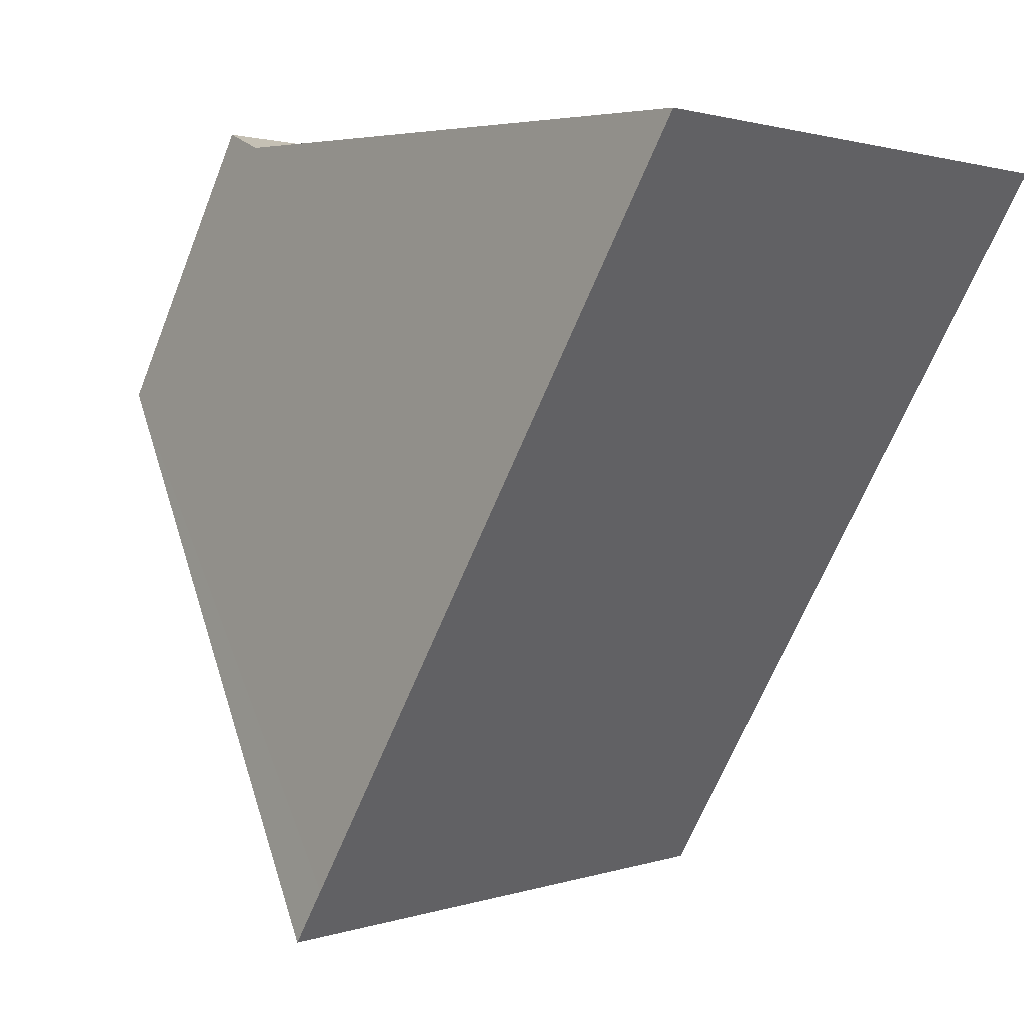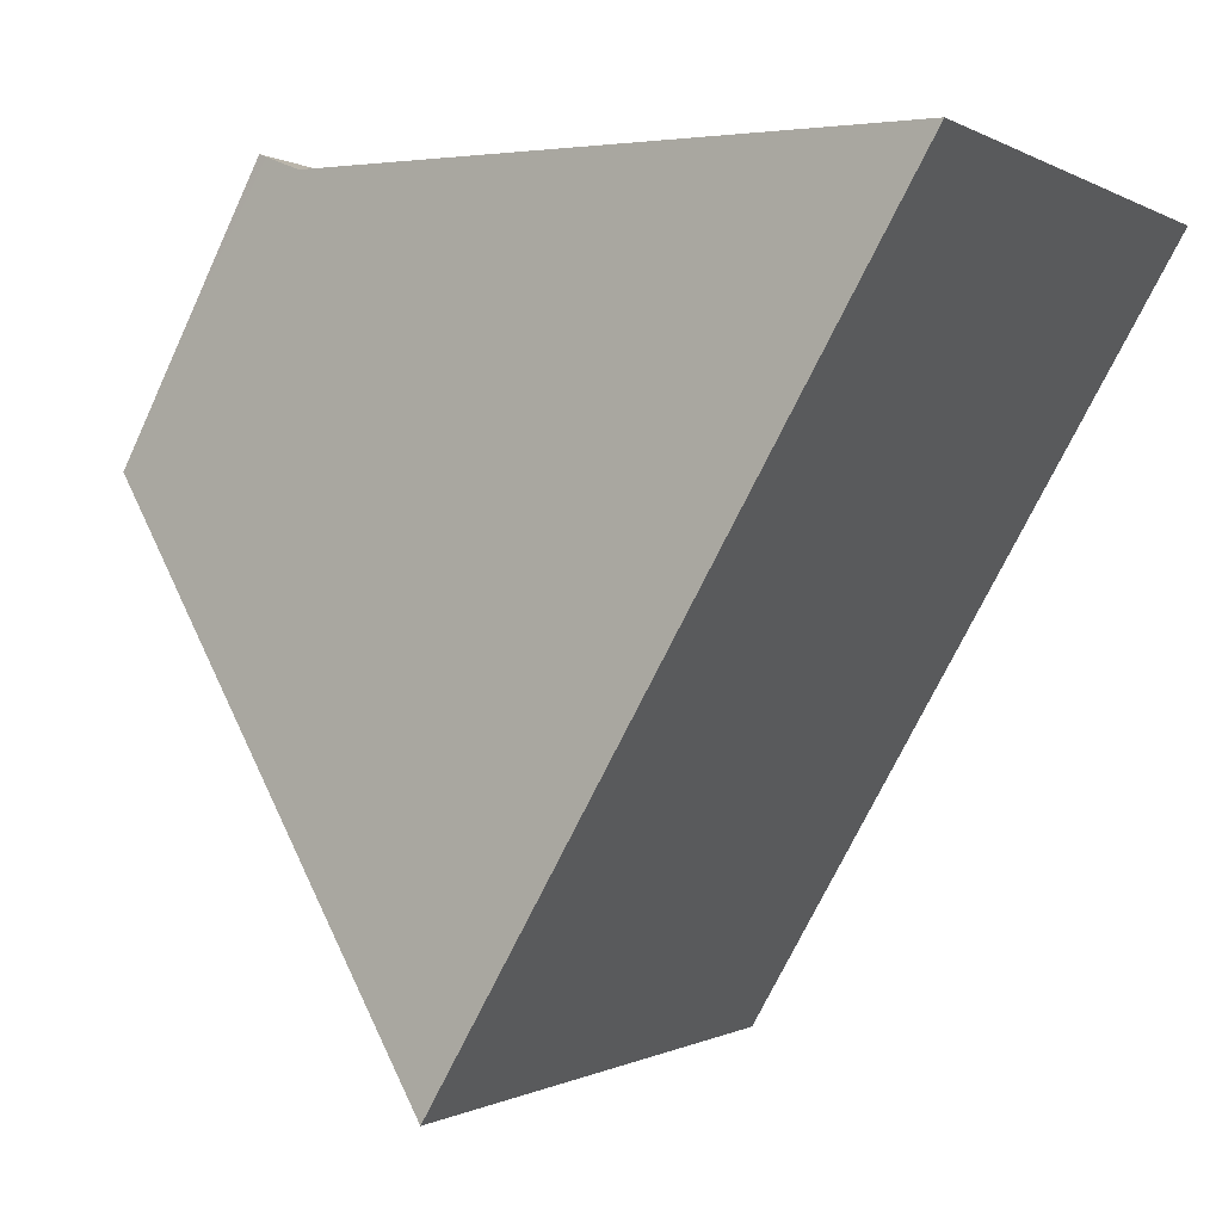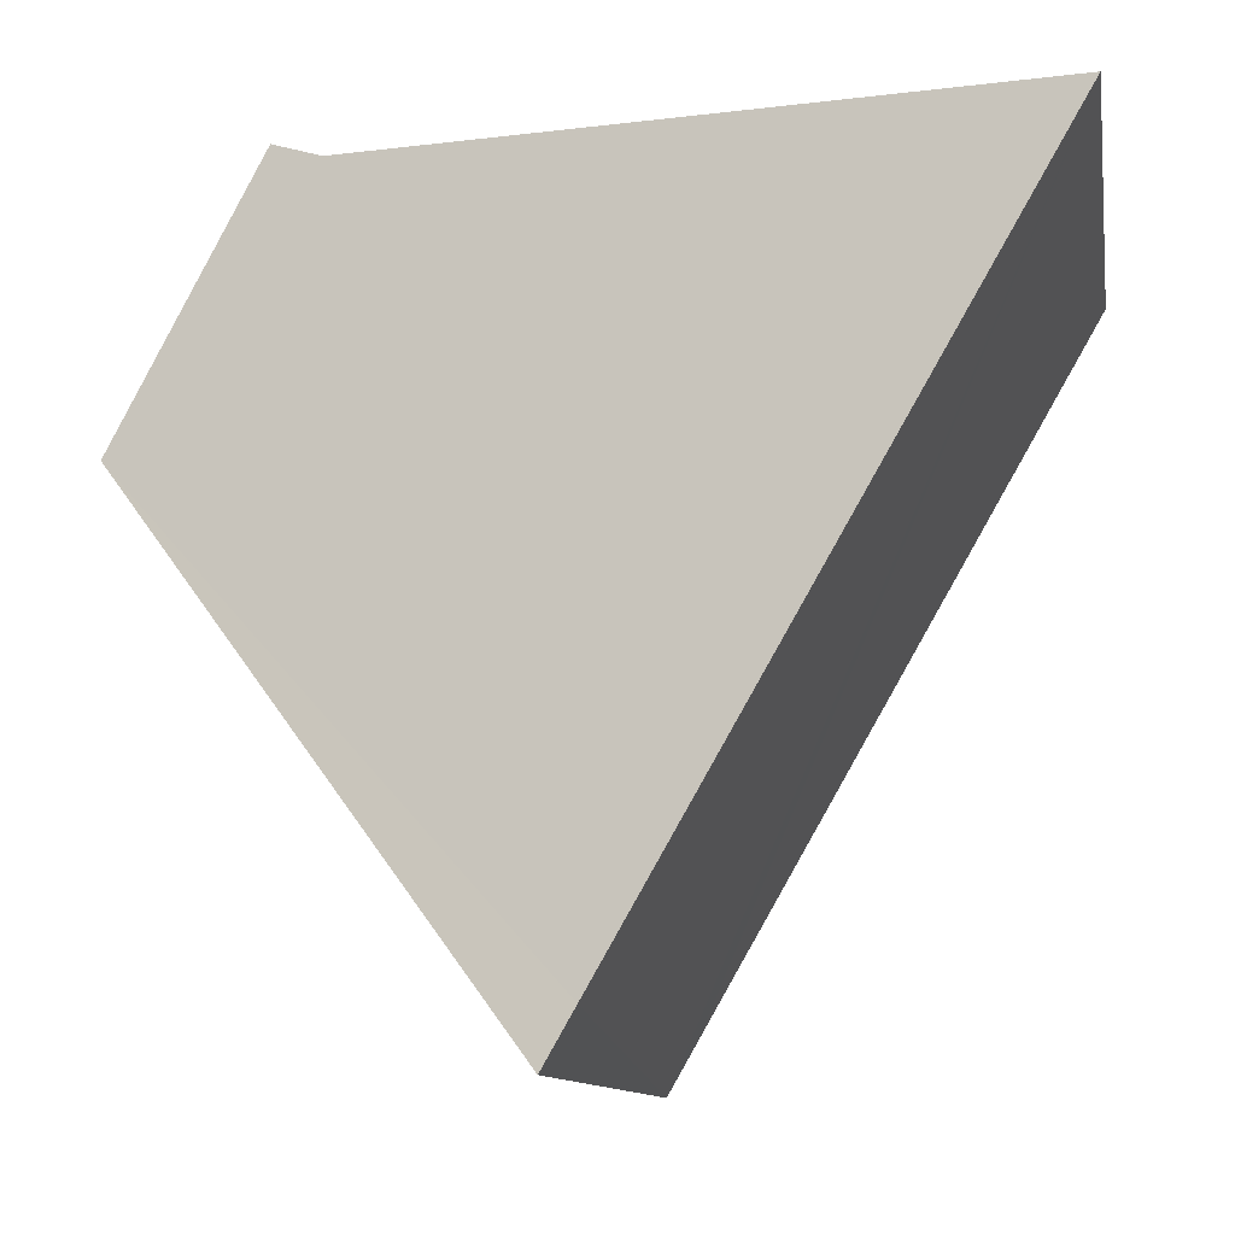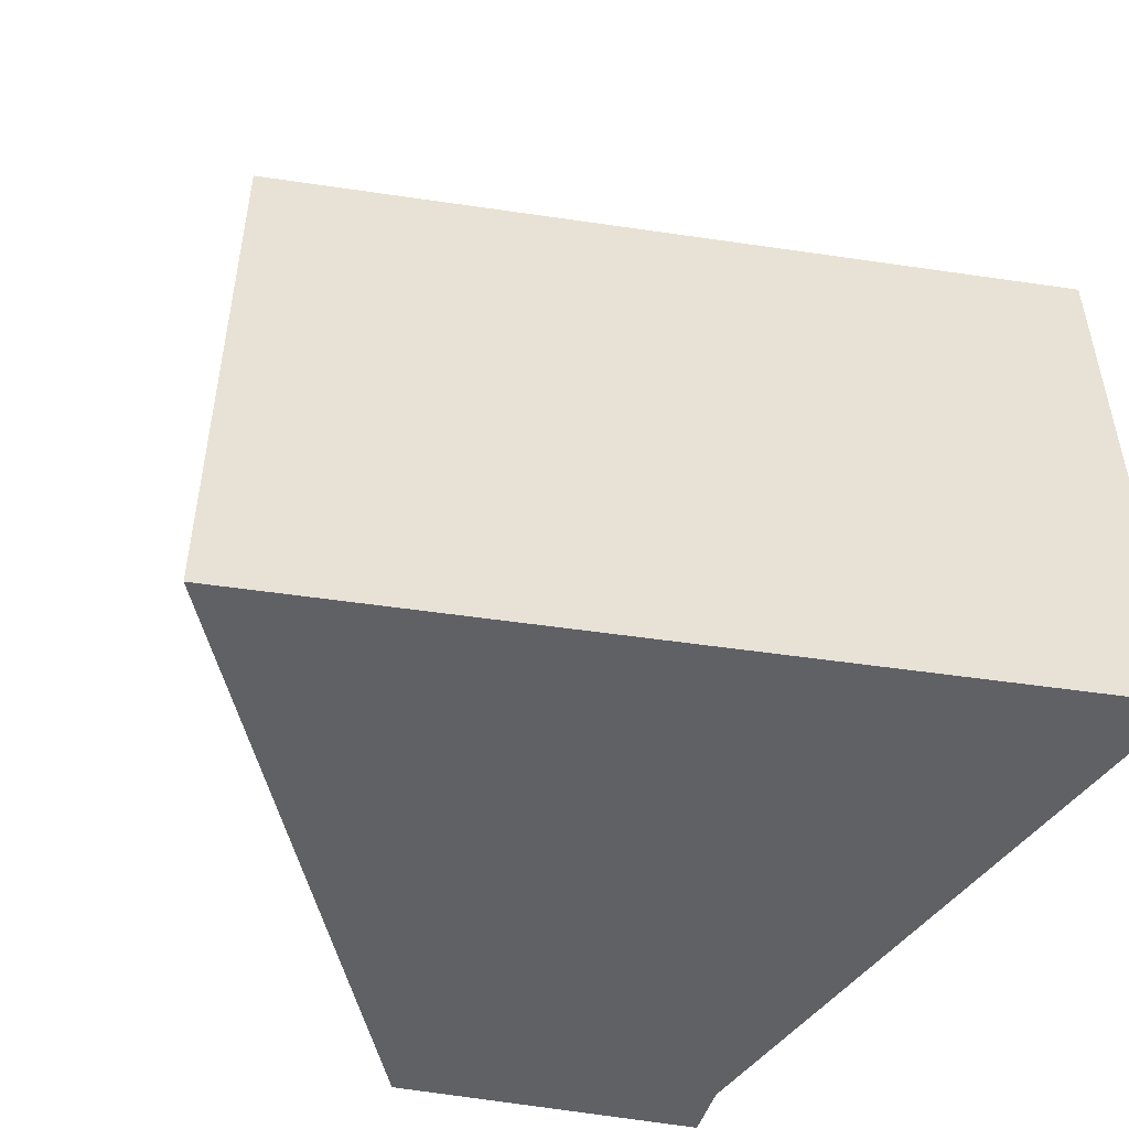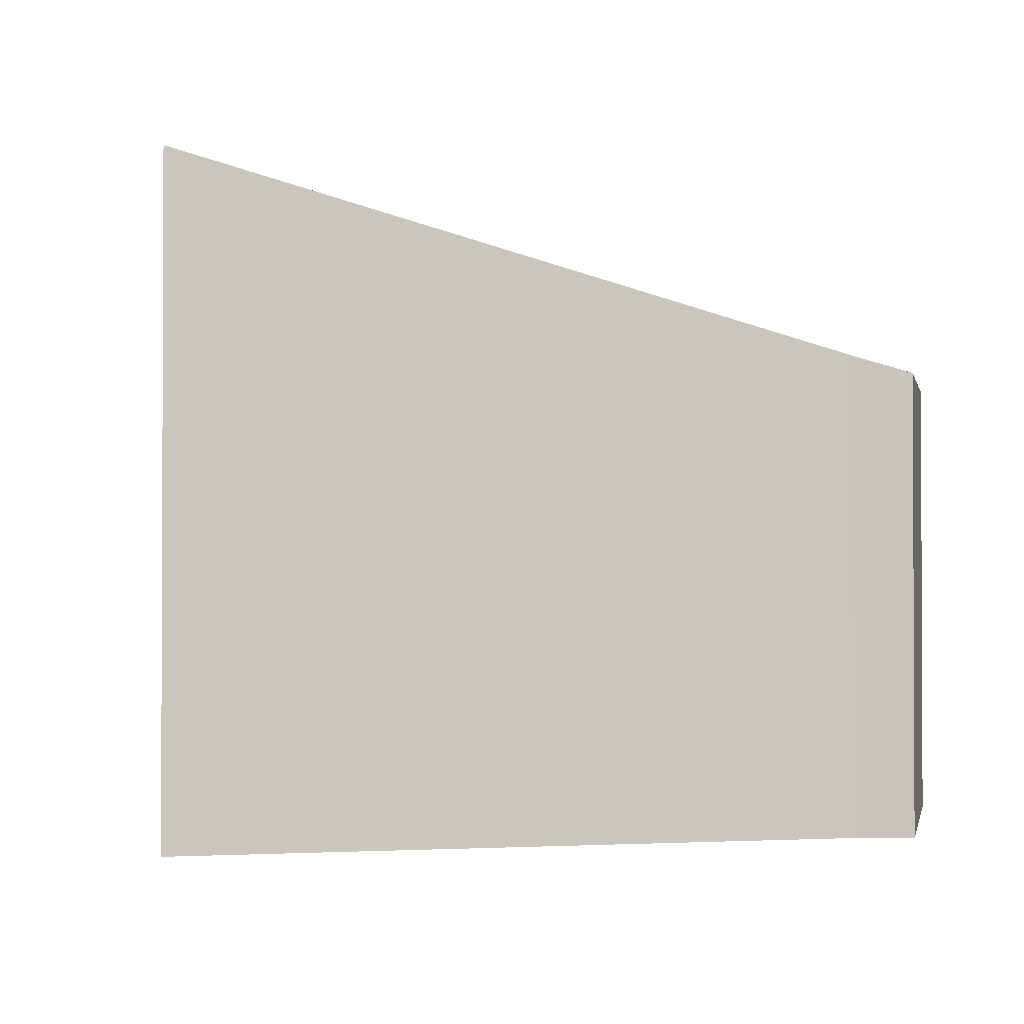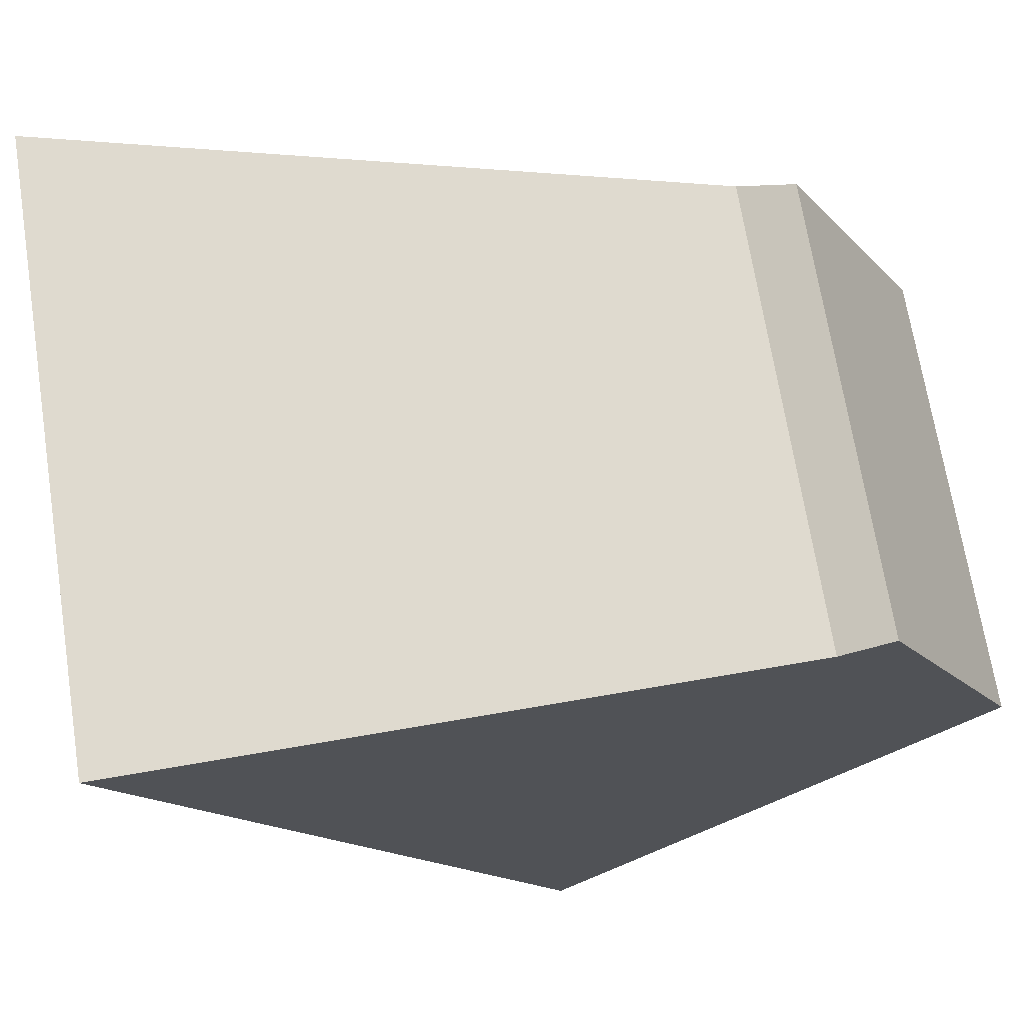
<metadata>
{"format":"obj","ext":"obj","renderer":"f3d","projection":"perspective","resolution":1024,"background":"white","views":[{"elev":1.5,"azim":-141.4,"up":"+Z"},{"elev":-0.3,"azim":-153.4,"up":"+Z"},{"elev":-10.7,"azim":-170.5,"up":"+Z"},{"elev":-50.0,"azim":-129.1,"up":"+Y"},{"elev":-1.4,"azim":-16.0,"up":"+Y"},{"elev":69.2,"azim":-9.0,"up":"+Z"}]}
</metadata>
<code>
v  3.727 5.9 -6.487
v  7.888 4.154 -2.08
v  4.003 5.901 -6.968
v  3.094 5.9 -5.385
v  0 5.901 3.613e-16
v  7.436 4.14 -1.2
v  6.093 4.265 0.304
v  6.486 4.14 0.453
v  6.57 4.113 0.485
v  4.003 4.267e-16 -6.968
v  3.727 3.972e-16 -6.487
v  3.094 3.297e-16 -5.385
v  0 0 0
v  6.093 -1.861e-17 0.304
v  6.57 -2.97e-17 0.485
v  6.486 -2.774e-17 0.453
v  7.888 1.274e-16 -2.08
v  7.436 7.348e-17 -1.2
g defaultobject
f 1 2 3
f 2 1 4
f 2 4 5
f 2 5 6
f 6 5 7
f 6 7 8
f 6 8 9
f 10 1 3
f 1 10 4
f 4 10 5
f 5 10 11
f 5 11 12
f 5 12 13
f 13 7 5
f 7 13 14
f 14 8 7
f 8 14 9
f 9 14 15
f 15 14 16
f 2 10 3
f 10 2 17
f 15 6 9
f 6 15 2
f 2 15 17
f 17 15 18
f 16 18 15
f 18 16 14
f 18 14 13
f 18 13 17
f 17 13 12
f 17 12 11
f 17 11 10

</code>
